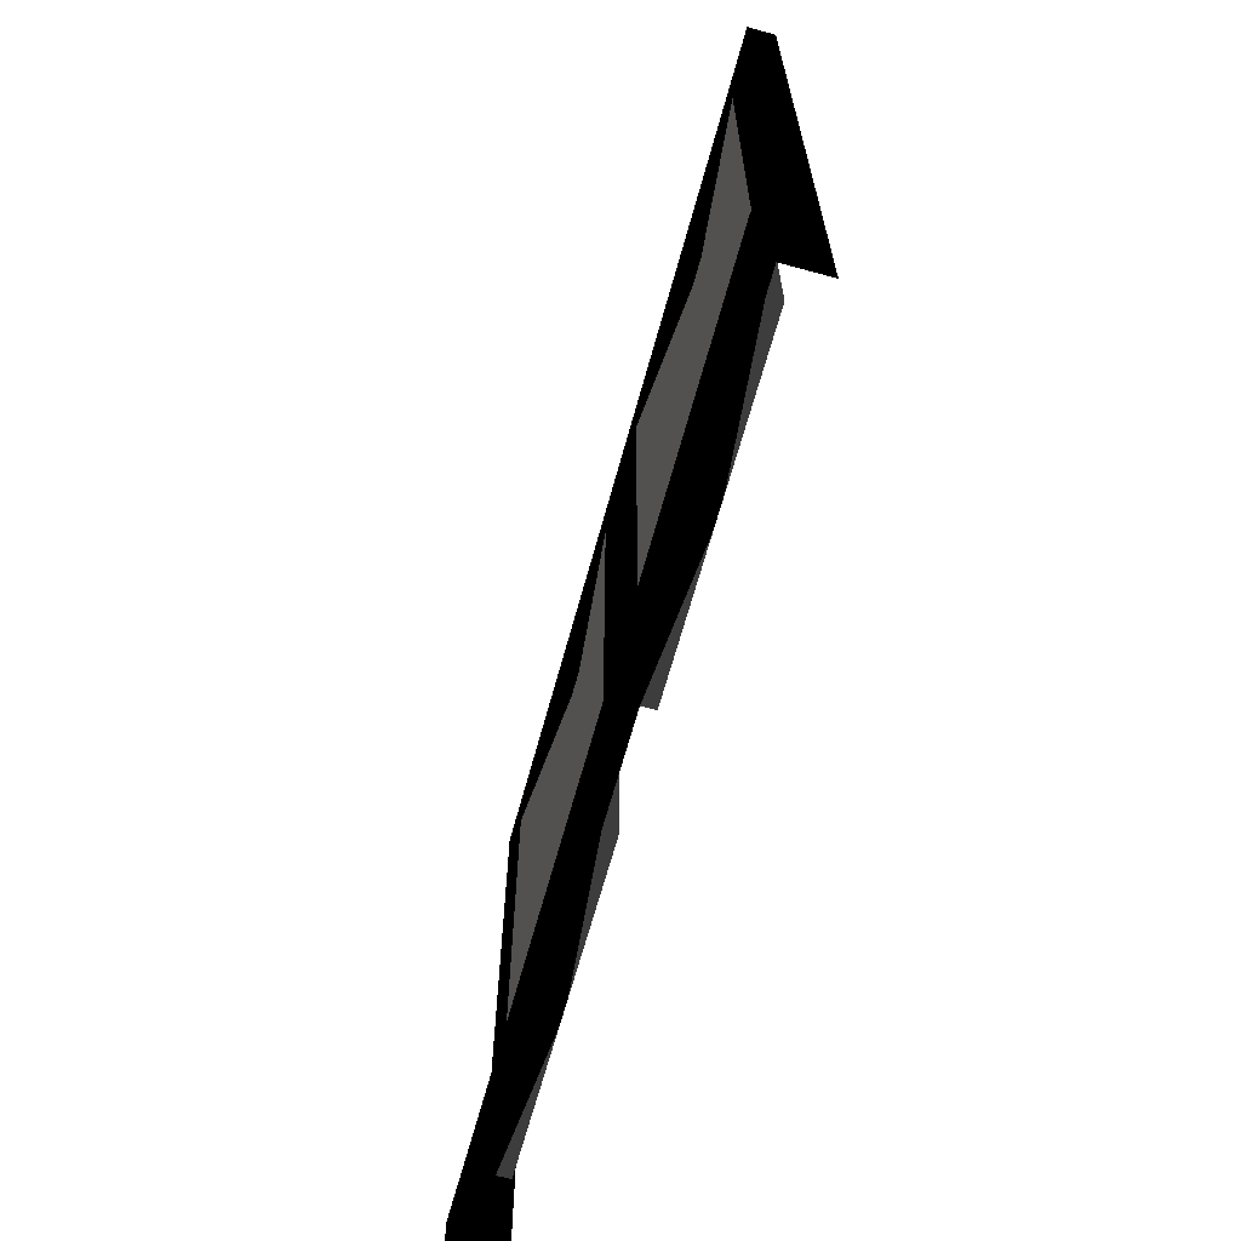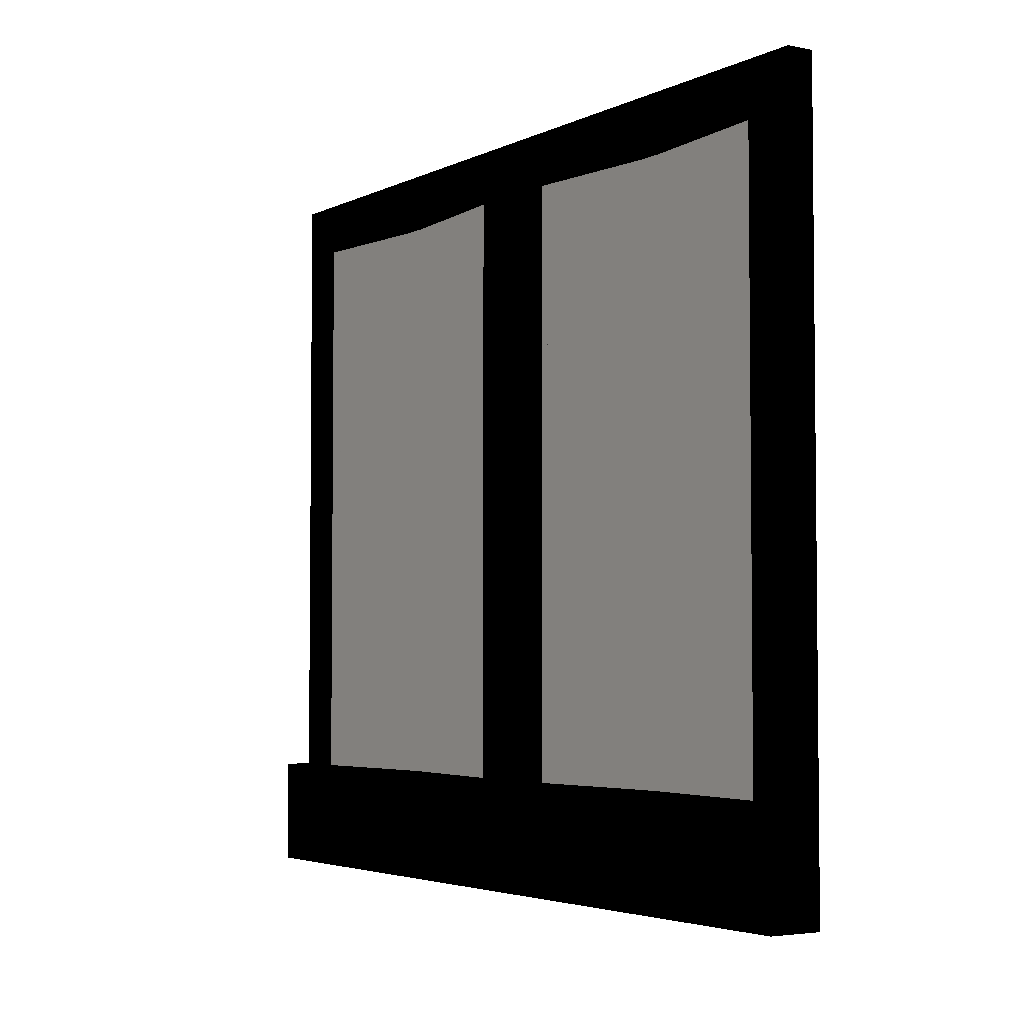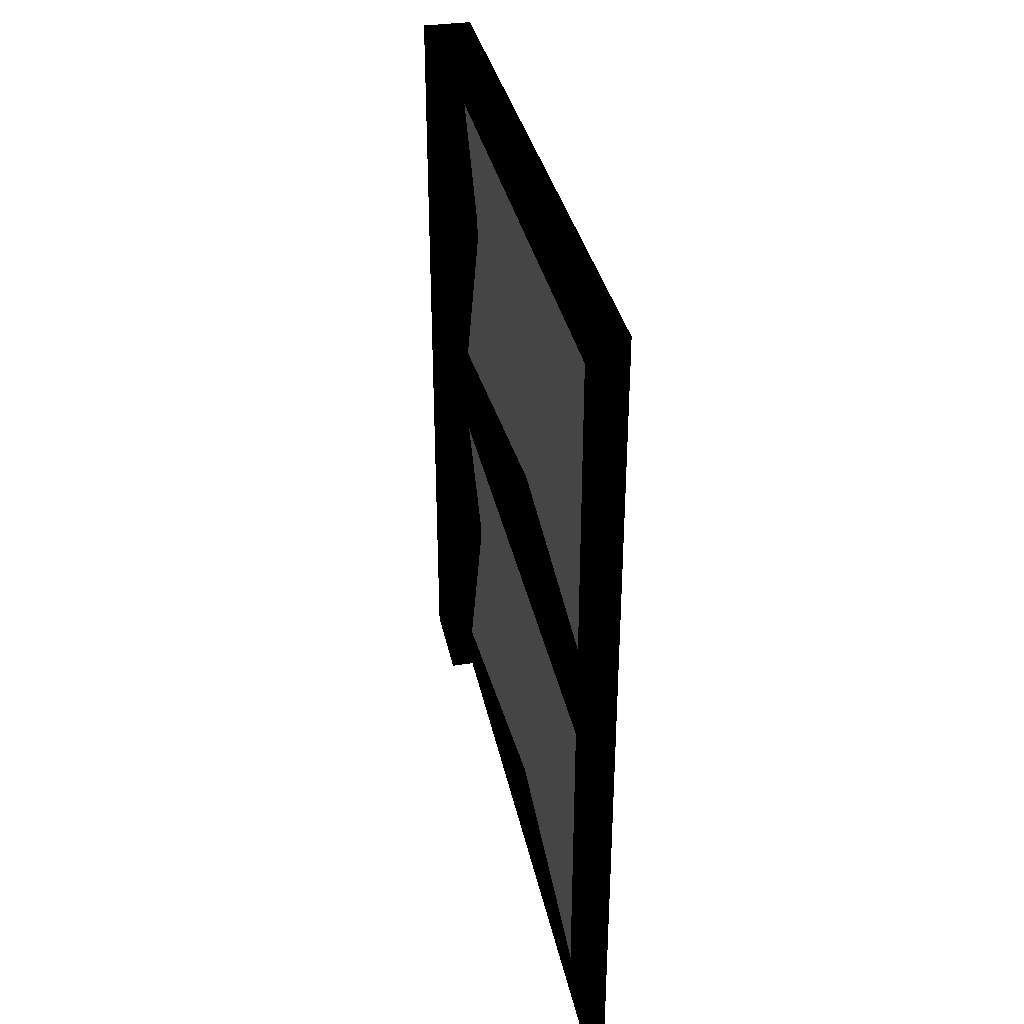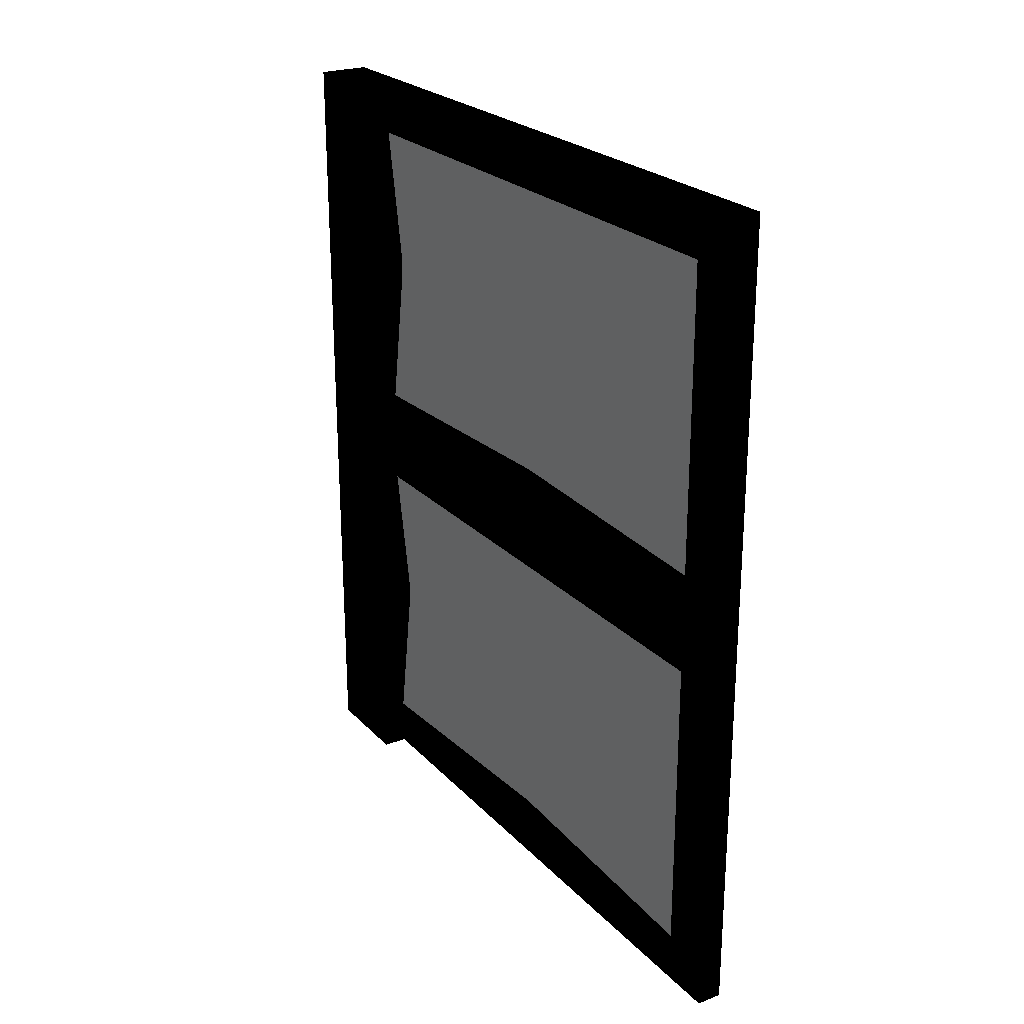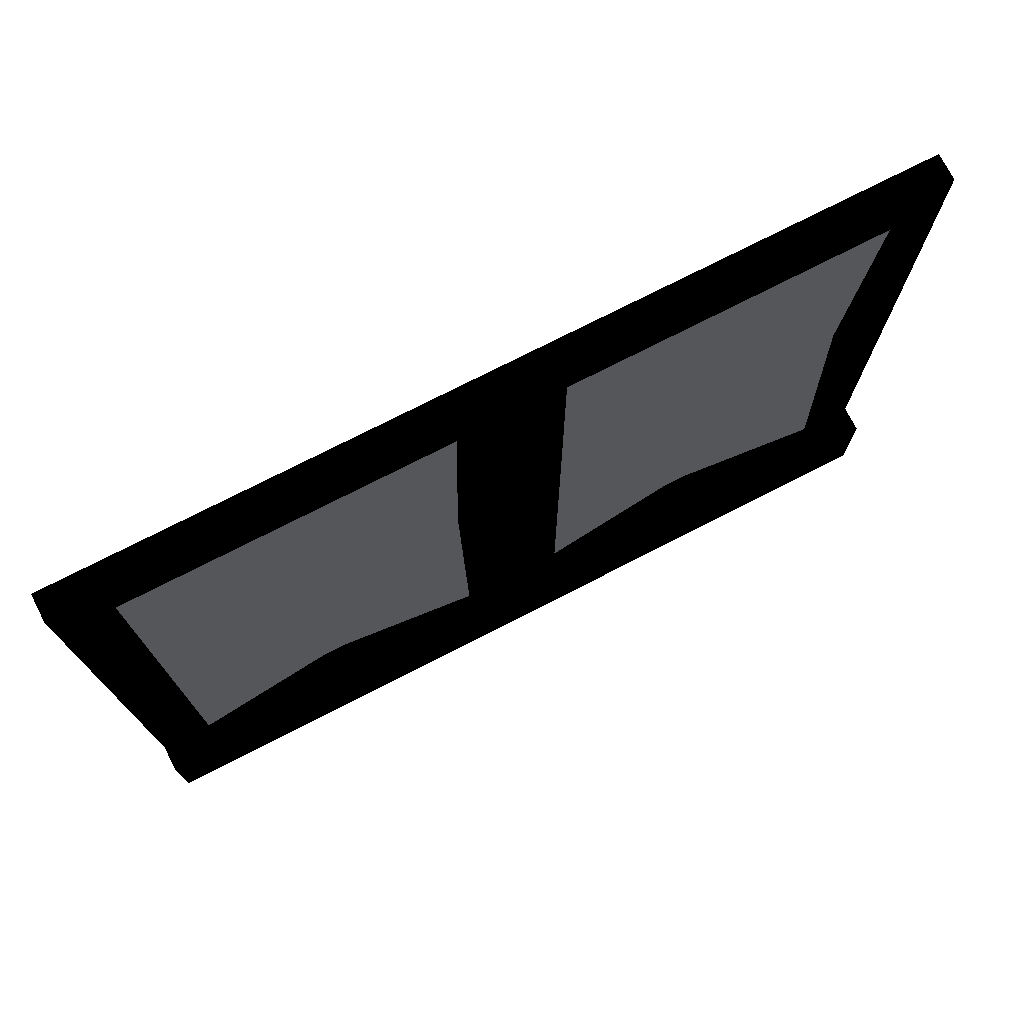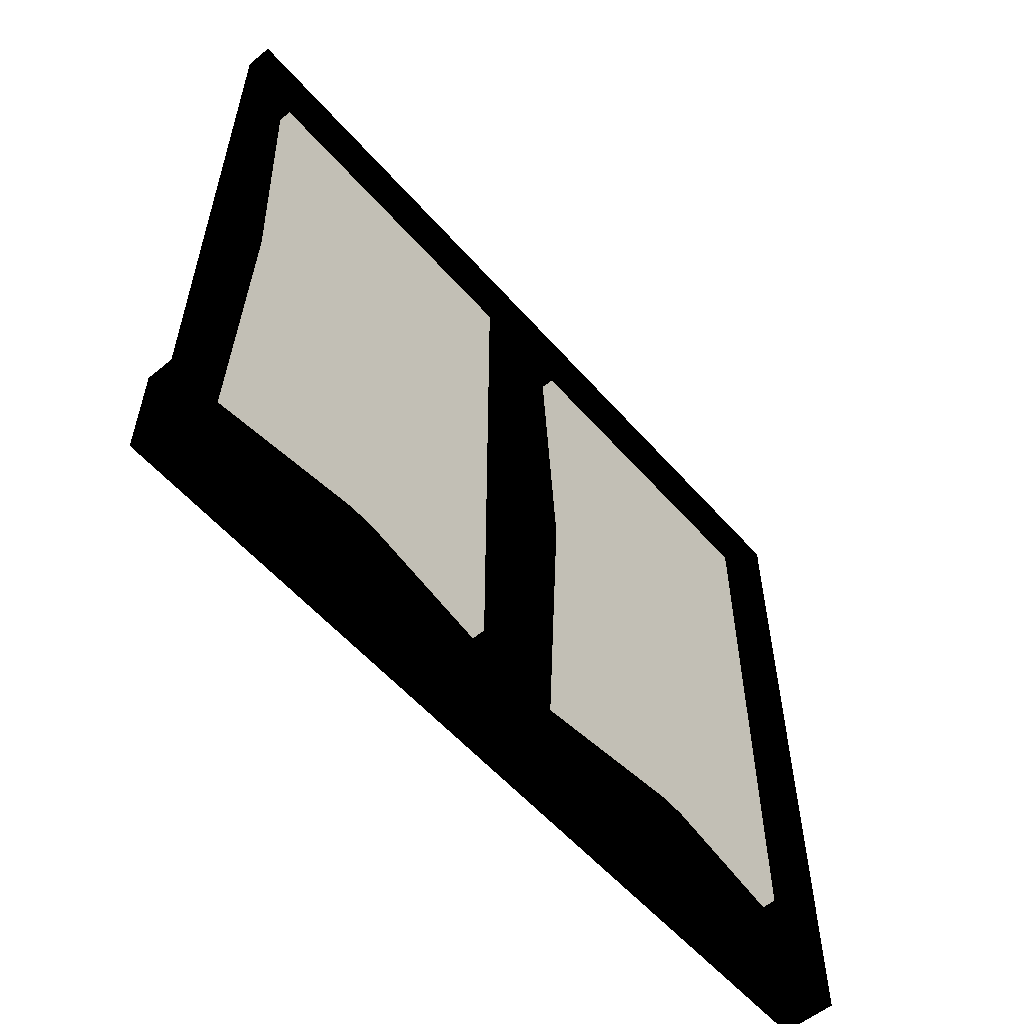
<metadata>
{"format":"obj","ext":"obj","renderer":"f3d","projection":"perspective","resolution":1024,"background":"white","views":[{"elev":-65.9,"azim":164.7,"up":"+Y"},{"elev":-3.8,"azim":146.7,"up":"+Y"},{"elev":34.5,"azim":168.5,"up":"+Z"},{"elev":24.1,"azim":148.1,"up":"+Z"},{"elev":74.8,"azim":62.9,"up":"+Y"},{"elev":-56.8,"azim":-139.3,"up":"+Y"}]}
</metadata>
<code>
o 2116
v -60 128 -56
v -60 128 -64
v -60 224 -64
v -60 216 -56
v -62 170 -56
v -62 128 -56
v -62 128 -34
v -60 128 -32
v -56 128 -64
v -56 112 -64
v -64 128 -64
v -64 224 -64
v -64 224 0
v -60 224 0
v -60 216 -8
v -62 216 -30
v -62 216 -34
v -62 216 -56
v -62 174 -56
v -60 128 0
v -60 128 -8
v -62 128 -8
v -62 170 -8
v -62 174 -8
v -62 216 -8
v -64 112 -64
v -56 128 0
v -56 112 0
v -62 128 -30
v -62 182 -8
v -62 182 -56
v -62 192 -8
v -62 184 -8
v -62 184 -56
v -62 192 -56
v -62 202 -8
v -62 194 -8
v -62 194 -56
v -62 202 -56
v -62 212 -8
v -62 204 -8
v -62 204 -56
v -62 212 -56
v -62 142 -8
v -62 134 -8
v -62 134 -56
v -62 142 -56
v -62 152 -8
v -62 144 -8
v -62 144 -56
v -62 152 -56
v -62 162 -8
v -62 154 -8
v -62 154 -56
v -62 162 -56
v -62 172 -8
v -62 164 -8
v -62 164 -56
v -62 172 -56
v -60 128 64
v -64 128 64
v -64 112 64
v -56 112 64
v -56 128 64
v -60 128 56
v -60 216 56
v -60 224 64
v -64 224 64
v -60 128 8
v -60 216 8
v -62 170 8
v -62 128 8
v -62 128 30
v -60 128 32
v -62 128 34
v -62 128 56
v -62 170 56
v -62 174 56
v -62 216 56
v -62 216 34
v -62 174 8
v -62 216 8
v -62 216 30
v -62 182 56
v -62 182 8
v -62 192 56
v -62 184 56
v -62 184 8
v -62 192 8
v -62 202 56
v -62 194 56
v -62 194 8
v -62 202 8
v -62 212 56
v -62 204 56
v -62 204 8
v -62 212 8
v -62 142 56
v -62 134 56
v -62 134 8
v -62 142 8
v -62 152 56
v -62 144 56
v -62 144 8
v -62 152 8
v -62 162 56
v -62 154 56
v -62 154 8
v -62 162 8
v -62 172 56
v -62 164 56
v -62 164 8
v -62 172 8
f 1 2 3
f 1 3 4
f 1 4 5
f 1 5 6
f 1 6 7
f 1 7 8
f 1 8 9
f 1 9 2
f 2 9 10
f 2 10 11
f 2 11 3
f 3 11 12
f 3 12 13
f 3 13 14
f 3 14 15
f 3 15 4
f 4 15 16
f 4 16 17
f 4 17 18
f 4 18 19
f 4 19 5
f 15 14 20
f 15 20 21
f 15 21 22
f 15 22 23
f 15 23 24
f 15 24 25
f 15 25 16
f 10 26 11
f 9 27 28
f 9 28 10
f 20 27 21
f 21 27 8
f 21 8 29
f 21 29 22
f 7 29 8
f 8 27 9
f 30 24 19
f 30 19 31
f 32 33 34
f 32 34 35
f 36 37 38
f 36 38 39
f 40 41 42
f 40 42 43
f 44 45 46
f 44 46 47
f 48 49 50
f 48 50 51
f 52 53 54
f 52 54 55
f 56 57 58
f 56 58 59
f 60 61 62
f 60 62 63
f 60 63 64
f 60 64 65
f 60 65 66
f 60 66 67
f 60 67 68
f 60 68 61
f 27 64 63
f 27 63 28
f 69 27 20
f 69 20 14
f 69 14 70
f 69 70 71
f 69 71 72
f 69 72 73
f 69 73 74
f 69 74 27
f 27 74 64
f 64 74 65
f 65 74 75
f 65 75 76
f 65 76 66
f 66 76 77
f 66 77 78
f 66 78 79
f 66 79 80
f 66 80 70
f 66 70 14
f 66 14 67
f 67 14 68
f 68 14 13
f 73 75 74
f 81 70 82
f 82 70 83
f 83 70 80
f 71 70 81
f 84 78 81
f 84 81 85
f 86 87 88
f 86 88 89
f 90 91 92
f 90 92 93
f 94 95 96
f 94 96 97
f 98 99 100
f 98 100 101
f 102 103 104
f 102 104 105
f 106 107 108
f 106 108 109
f 110 111 112
f 110 112 113
f 76 72 82
f 76 82 79
f 22 6 18
f 22 18 25

</code>
